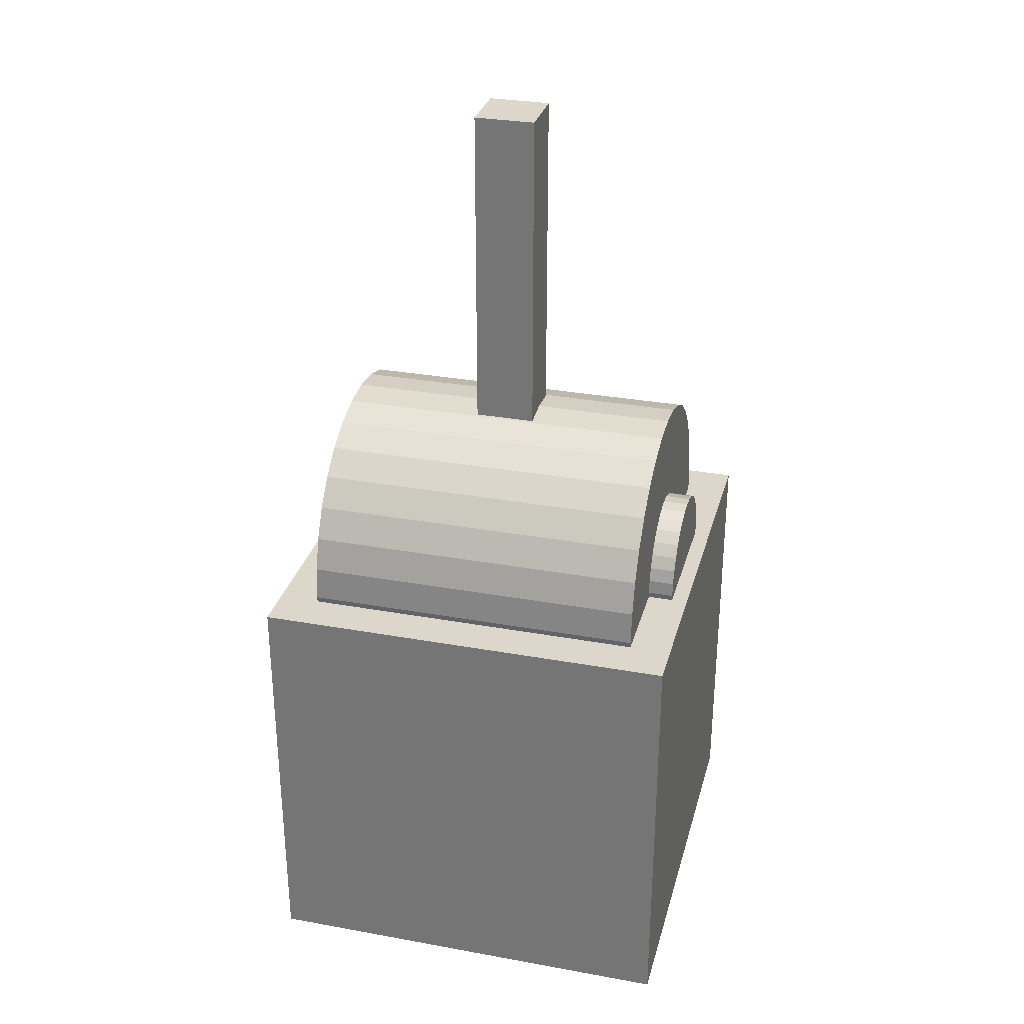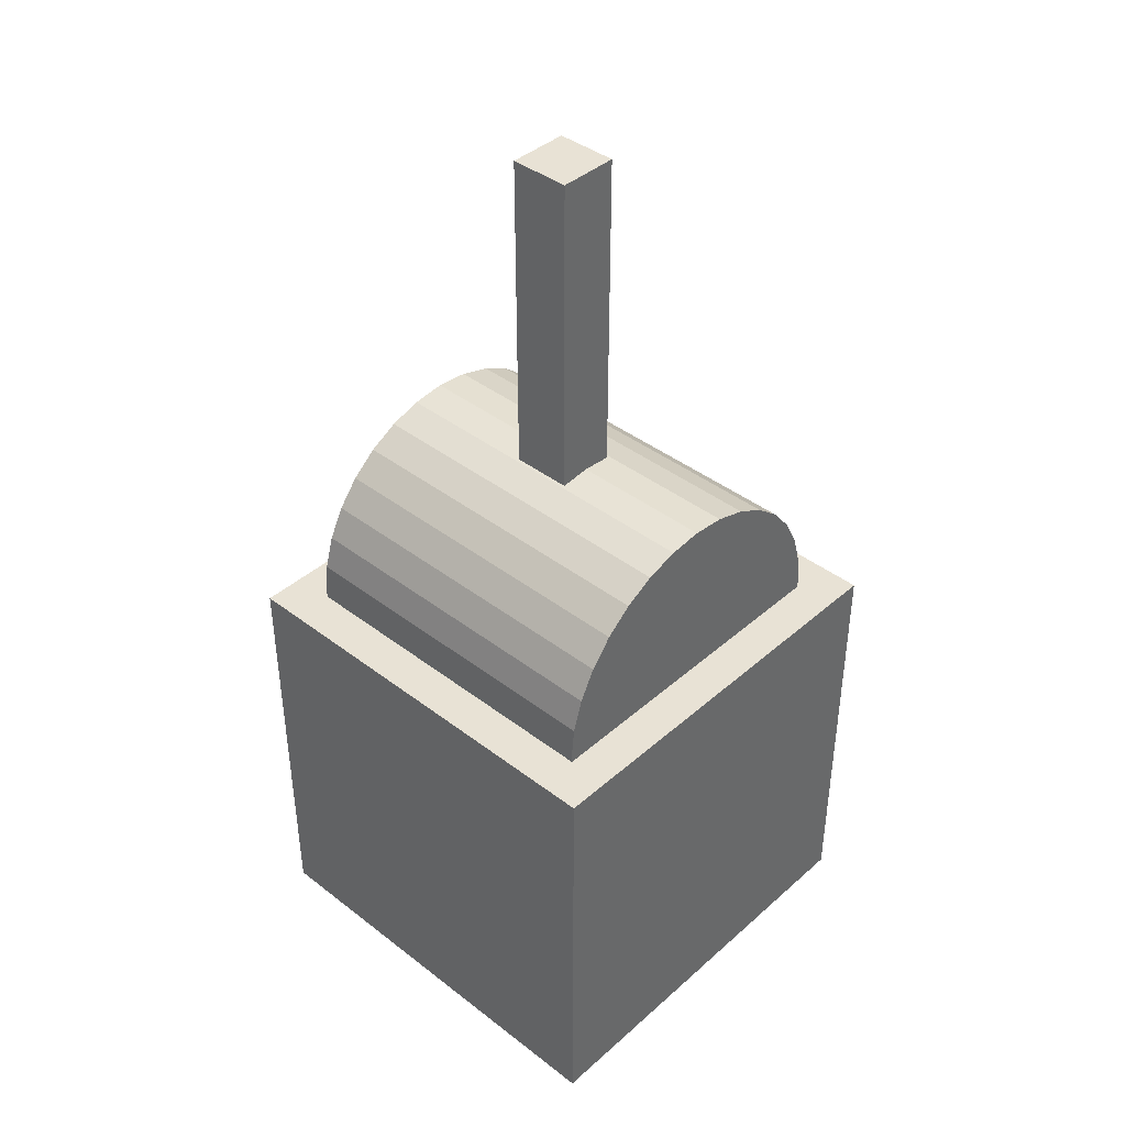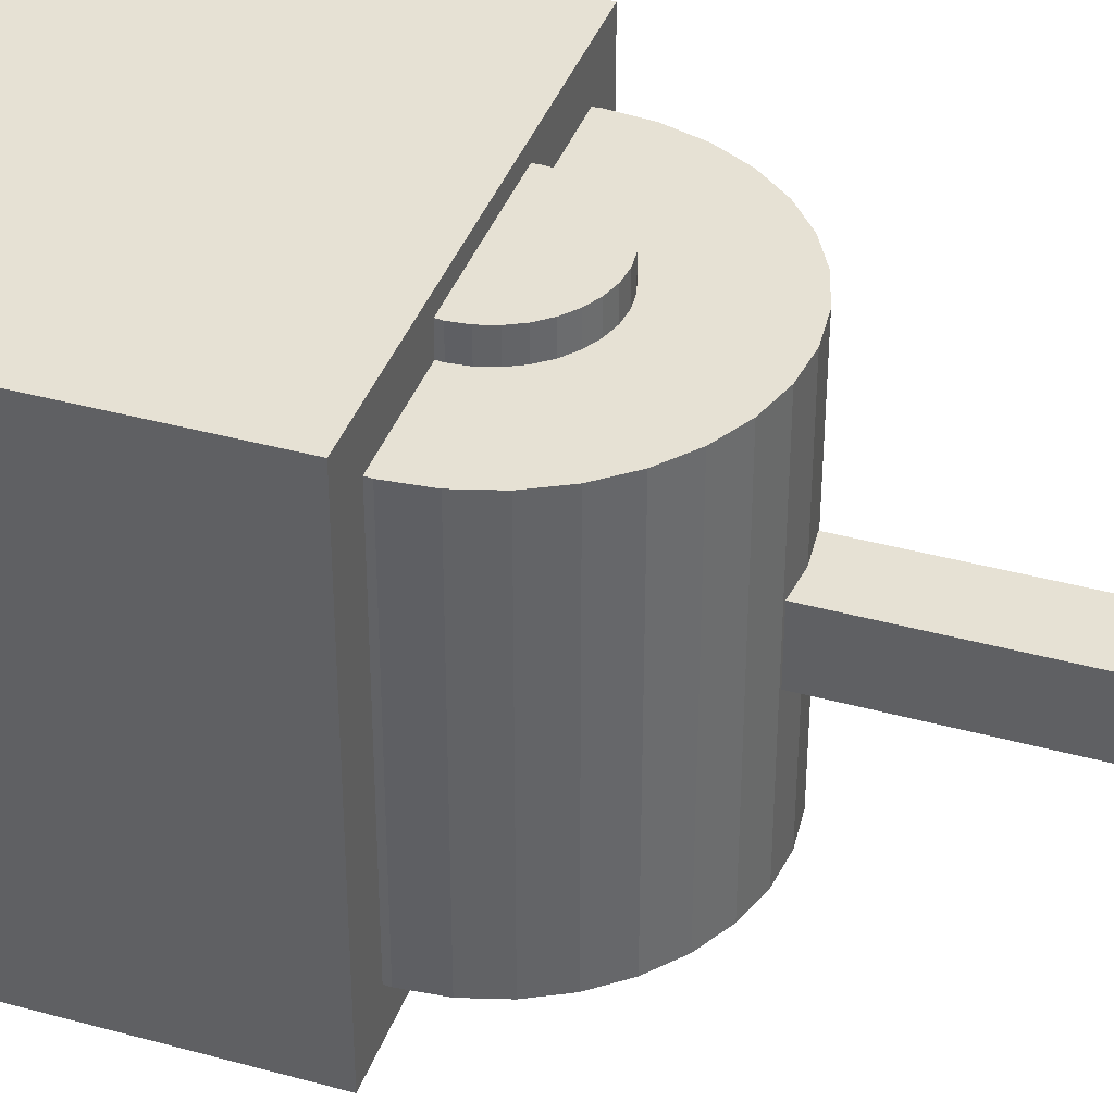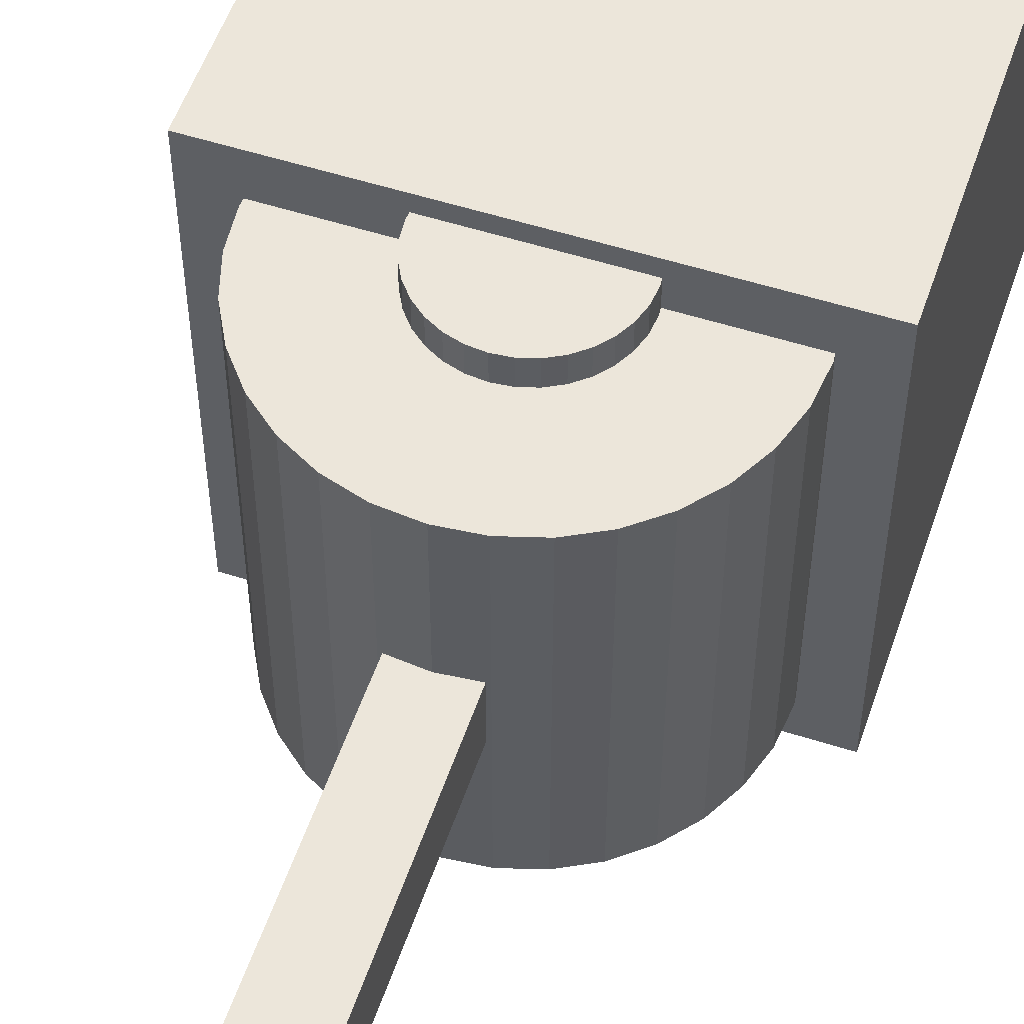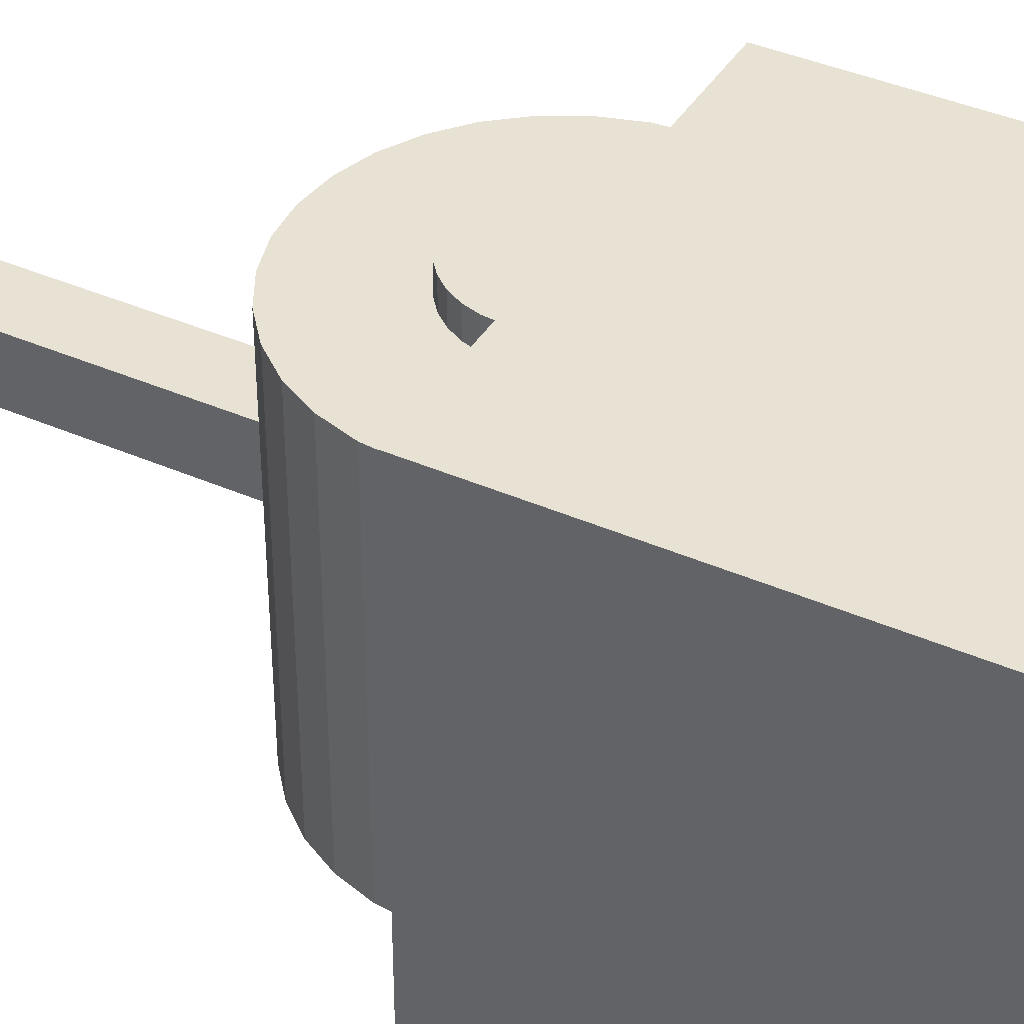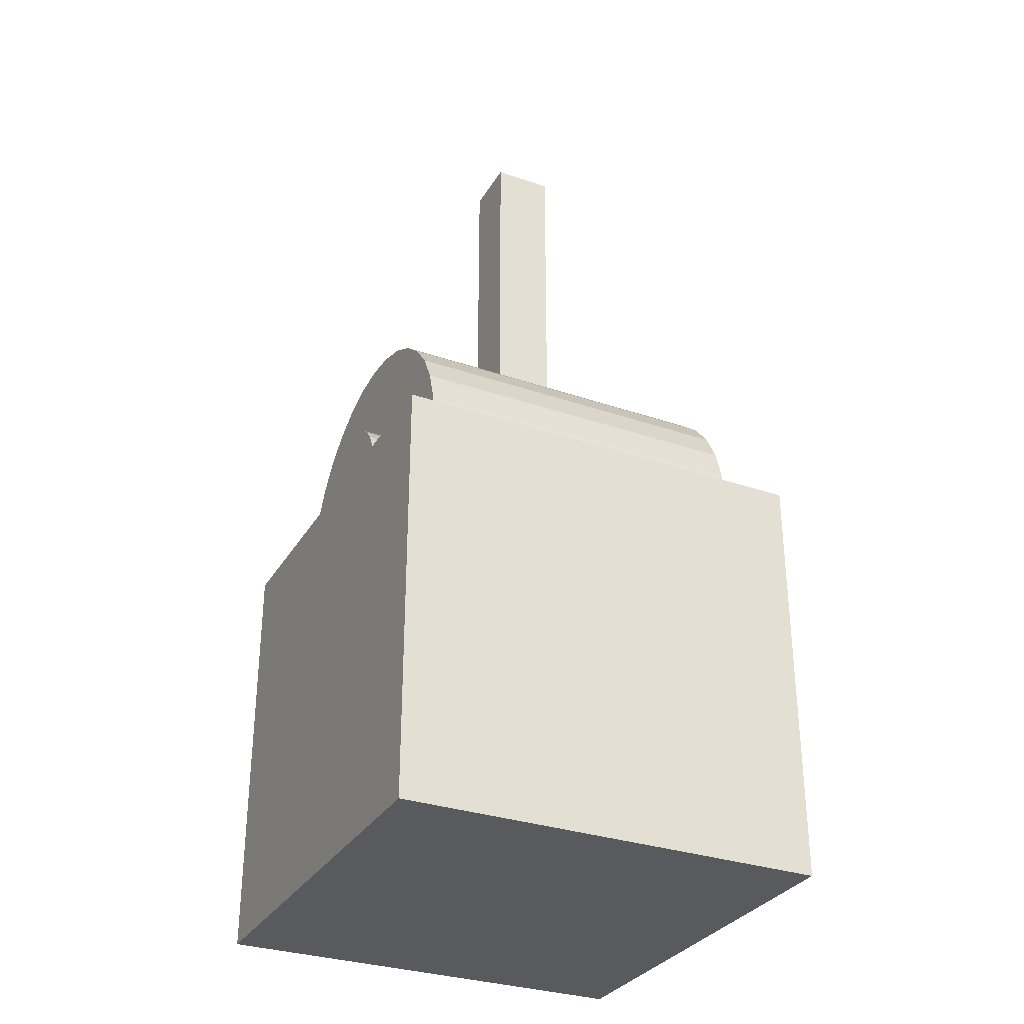
<metadata>
{"format":"obj","ext":"obj","renderer":"f3d","projection":"perspective","resolution":1024,"background":"white","views":[{"elev":30.7,"azim":-75.4,"up":"+Y"},{"elev":40.8,"azim":133.1,"up":"+Y"},{"elev":39.2,"azim":109.0,"up":"+Z"},{"elev":54.4,"azim":-161.3,"up":"+Z"},{"elev":39.9,"azim":-61.5,"up":"+Z"},{"elev":-31.5,"azim":64.0,"up":"+Y"}]}
</metadata>
<code>
o Cube
v 1 -1 1
v -1 -1 1
v -1 -1 -1
v 1 -1 -1
v 1 1 1
v -1 1 1
v -1 1 -1
v 1 1 -1
v 0.8048 1.026 -0.8048
v 0.8048 1.026 0.8048
v 0.7894 0.8692 -0.8048
v 0.7894 0.8692 0.8048
v 0.7436 0.7182 -0.8048
v 0.7436 0.7182 0.8048
v 0.6692 0.5791 -0.8048
v 0.6692 0.5791 0.8048
v 0.5691 0.4571 -0.8048
v 0.5691 0.4571 0.8048
v 0.4471 0.357 -0.8048
v 0.4471 0.357 0.8048
v 0.308 0.2826 -0.8048
v 0.308 0.2826 0.8048
v 0.157 0.2368 -0.8048
v 0.157 0.2368 0.8048
v 0 0.2214 -0.8048
v 0 0.2214 0.8048
v -0.157 0.2368 -0.8048
v -0.157 0.2368 0.8048
v -0.308 0.2826 -0.8048
v -0.308 0.2826 0.8048
v -0.4471 0.357 -0.8048
v -0.4471 0.357 0.8048
v -0.5691 0.4571 -0.8048
v -0.5691 0.4571 0.8048
v -0.6692 0.5791 -0.8048
v -0.6692 0.5791 0.8048
v -0.7436 0.7182 -0.8048
v -0.7436 0.7182 0.8048
v -0.7894 0.8692 -0.8048
v -0.7894 0.8692 0.8048
v -0.8048 1.026 -0.8048
v -0.8048 1.026 0.8048
v -0.7894 1.183 -0.8048
v -0.7894 1.183 0.8048
v -0.7436 1.334 -0.8048
v -0.7436 1.334 0.8048
v -0.6692 1.473 -0.8048
v -0.6692 1.473 0.8048
v -0.5691 1.595 -0.8048
v -0.5691 1.595 0.8048
v -0.4471 1.695 -0.8048
v -0.4471 1.695 0.8048
v -0.308 1.77 -0.8048
v -0.308 1.77 0.8048
v -0.157 1.816 -0.8048
v -0.157 1.816 0.8048
v 1e-06 1.831 -0.8048
v 1e-06 1.831 0.8048
v 0.157 1.816 -0.8048
v 0.157 1.816 0.8048
v 0.308 1.77 -0.8048
v 0.308 1.77 0.8048
v 0.4471 1.695 -0.8048
v 0.4471 1.695 0.8048
v 0.5691 1.595 -0.8048
v 0.5691 1.595 0.8048
v 0.6692 1.473 -0.8048
v 0.6692 1.473 0.8048
v 0.7436 1.334 -0.8048
v 0.7436 1.334 0.8048
v 0.7894 1.183 -0.8048
v 0.7894 1.183 0.8048
v 0.1424 1.214 0.1424
v -0.1424 1.214 0.1424
v -0.1424 1.214 -0.1424
v 0.1424 1.214 -0.1424
v 0.1424 3.368 0.1424
v -0.1424 3.368 0.1424
v -0.1424 3.368 -0.1424
v 0.1424 3.368 -0.1424
v 0.3419 1.026 0.9246
v 0.3353 0.9595 0.9246
v 0.3158 0.8954 0.9246
v 0.2842 0.8363 0.9246
v 0.2417 0.7845 0.9246
v 0.1899 0.742 0.9246
v 0.1308 0.7104 0.9246
v 0.06669 0.6909 0.9246
v 0 0.6843 0.9246
v -0.06669 0.6909 0.9246
v -0.1308 0.7104 0.9246
v -0.1899 0.742 0.9246
v -0.2417 0.7845 0.9246
v -0.2842 0.8363 0.9246
v -0.3158 0.8954 0.9246
v -0.3353 0.9595 0.9246
v -0.3419 1.026 0.9246
v -0.3353 1.093 0.9246
v -0.3158 1.157 0.9246
v -0.2842 1.216 0.9246
v -0.2417 1.268 0.9246
v -0.1899 1.31 0.9246
v -0.1308 1.342 0.9246
v -0.06669 1.361 0.9246
v 1e-06 1.368 0.9246
v 0.06669 1.361 0.9246
v 0.1308 1.342 0.9246
v 0.1899 1.31 0.9246
v 0.2417 1.268 0.9246
v 0.2842 1.216 0.9246
v 0.3158 1.157 0.9246
v 0.3353 1.093 0.9246
v 0.3353 0.9595 0.4801
v 0.3419 1.026 0.4801
v 0.3158 0.8954 0.4801
v 0.2842 0.8363 0.4801
v 0.2417 0.7845 0.4801
v 0.1899 0.742 0.4801
v 0.1308 0.7104 0.4801
v 0.06669 0.6909 0.4801
v 0 0.6843 0.4801
v -0.06669 0.6909 0.4801
v -0.1308 0.7104 0.4801
v -0.1899 0.742 0.4801
v -0.2417 0.7845 0.4801
v -0.2842 0.8363 0.4801
v -0.3158 0.8954 0.4801
v -0.3353 0.9595 0.4801
v -0.3419 1.026 0.4801
v -0.3353 1.093 0.4801
v -0.3158 1.157 0.4801
v -0.2842 1.216 0.4801
v -0.2417 1.268 0.4801
v -0.1899 1.31 0.4801
v -0.1308 1.342 0.4801
v -0.06669 1.361 0.4801
v 1e-06 1.368 0.4801
v 0.06669 1.361 0.4801
v 0.1308 1.342 0.4801
v 0.1899 1.31 0.4801
v 0.2417 1.268 0.4801
v 0.2842 1.216 0.4801
v 0.3158 1.157 0.4801
v 0.3353 1.093 0.4801
f 38 30 14
f 119 115 131
f 8 5 1 4
f 117 85 84 116
f 22 21 19 20
f 23 21 22 24
f 13 11 12 14
f 6 5 8 7
f 76 73 74 75
f 9 71 72 10
f 132 100 99 131
f 114 81 112 144
f 65 63 64 66
f 33 31 32 34
f 27 25 26 28
f 38 37 35 36
f 25 23 24 26
f 142 110 109 141
f 55 53 54 56
f 19 17 18 20
f 69 67 68 70
f 2 1 5 6
f 8 4 3 7
f 75 74 78 79
f 4 1 2 3
f 35 33 34 36
f 74 73 77 78
f 120 88 87 119
f 58 57 55 56
f 11 9 10 12
f 63 61 62 64
f 61 59 60 62
f 29 27 28 30
f 116 84 83 115
f 59 57 58 60
f 32 31 29 30
f 46 38 14 70
f 48 47 45 46
f 14 12 10
f 10 72 14
f 72 70 14
f 70 68 66
f 66 64 70
f 64 62 70
f 62 60 58
f 58 56 54
f 54 52 46
f 52 50 46
f 50 48 46
f 46 44 42
f 42 40 46
f 40 38 46
f 38 36 34
f 34 32 30
f 30 28 26
f 26 24 22
f 22 20 18
f 18 16 14
f 62 58 46
f 58 54 46
f 38 34 30
f 30 26 22
f 22 18 30
f 18 14 30
f 45 43 44 46
f 70 62 46
f 41 39 40 42
f 71 69 70 72
f 71 9 11
f 11 13 15
f 15 17 23
f 17 19 23
f 19 21 23
f 23 25 27
f 27 29 31
f 31 33 39
f 33 35 39
f 35 37 39
f 39 41 43
f 43 45 39
f 45 47 39
f 47 49 51
f 51 53 47
f 53 55 47
f 55 57 59
f 59 61 63
f 63 65 71
f 65 67 71
f 67 69 71
f 71 11 23
f 11 15 23
f 23 27 31
f 55 59 71
f 59 63 71
f 23 31 39
f 47 55 71
f 78 77 80 79
f 67 65 66 68
f 3 2 6 7
f 80 77 73 76
f 53 51 52 54
f 76 75 79 80
f 81 82 85
f 82 83 85
f 83 84 85
f 85 86 87
f 87 88 89
f 89 90 91
f 91 92 93
f 93 94 95
f 95 96 93
f 96 97 93
f 97 98 99
f 99 100 101
f 101 102 103
f 103 104 105
f 105 106 107
f 107 108 105
f 108 109 105
f 109 110 111
f 111 112 109
f 112 81 109
f 85 87 81
f 87 89 81
f 89 91 93
f 97 99 105
f 99 101 105
f 101 103 105
f 89 93 81
f 71 23 39 47
f 105 109 81
f 115 113 143
f 113 114 143
f 114 144 143
f 143 142 141
f 141 140 143
f 140 139 143
f 139 138 137
f 137 136 135
f 135 134 133
f 133 132 131
f 131 130 129
f 129 128 131
f 128 127 131
f 127 126 125
f 125 124 123
f 123 122 121
f 121 120 119
f 119 118 117
f 117 116 115
f 139 137 131
f 137 135 131
f 135 133 131
f 127 125 131
f 125 123 131
f 123 121 119
f 119 117 115
f 115 143 131
f 143 139 131
f 123 119 131
f 130 98 97 129
f 128 96 95 127
f 123 91 90 122
f 129 97 96 128
f 143 144 112 111
f 122 90 89 121
f 118 86 85 117
f 49 47 48 50
f 141 109 108 140
f 143 111 110 142
f 131 99 98 130
f 132 133 101 100
f 113 82 81 114
f 39 37 38 40
f 17 15 16 18
f 15 13 14 16
f 135 103 102 134
f 119 87 86 118
f 51 49 50 52
f 134 102 101 133
f 139 140 108 107
f 121 89 88 120
f 43 41 42 44
f 136 104 103 135
f 115 83 82 113
f 137 105 104 136
f 124 92 91 123
f 138 106 105 137
f 125 93 92 124
f 139 107 106 138
f 97 105 81 93
f 126 94 93 125
f 127 95 94 126

</code>
